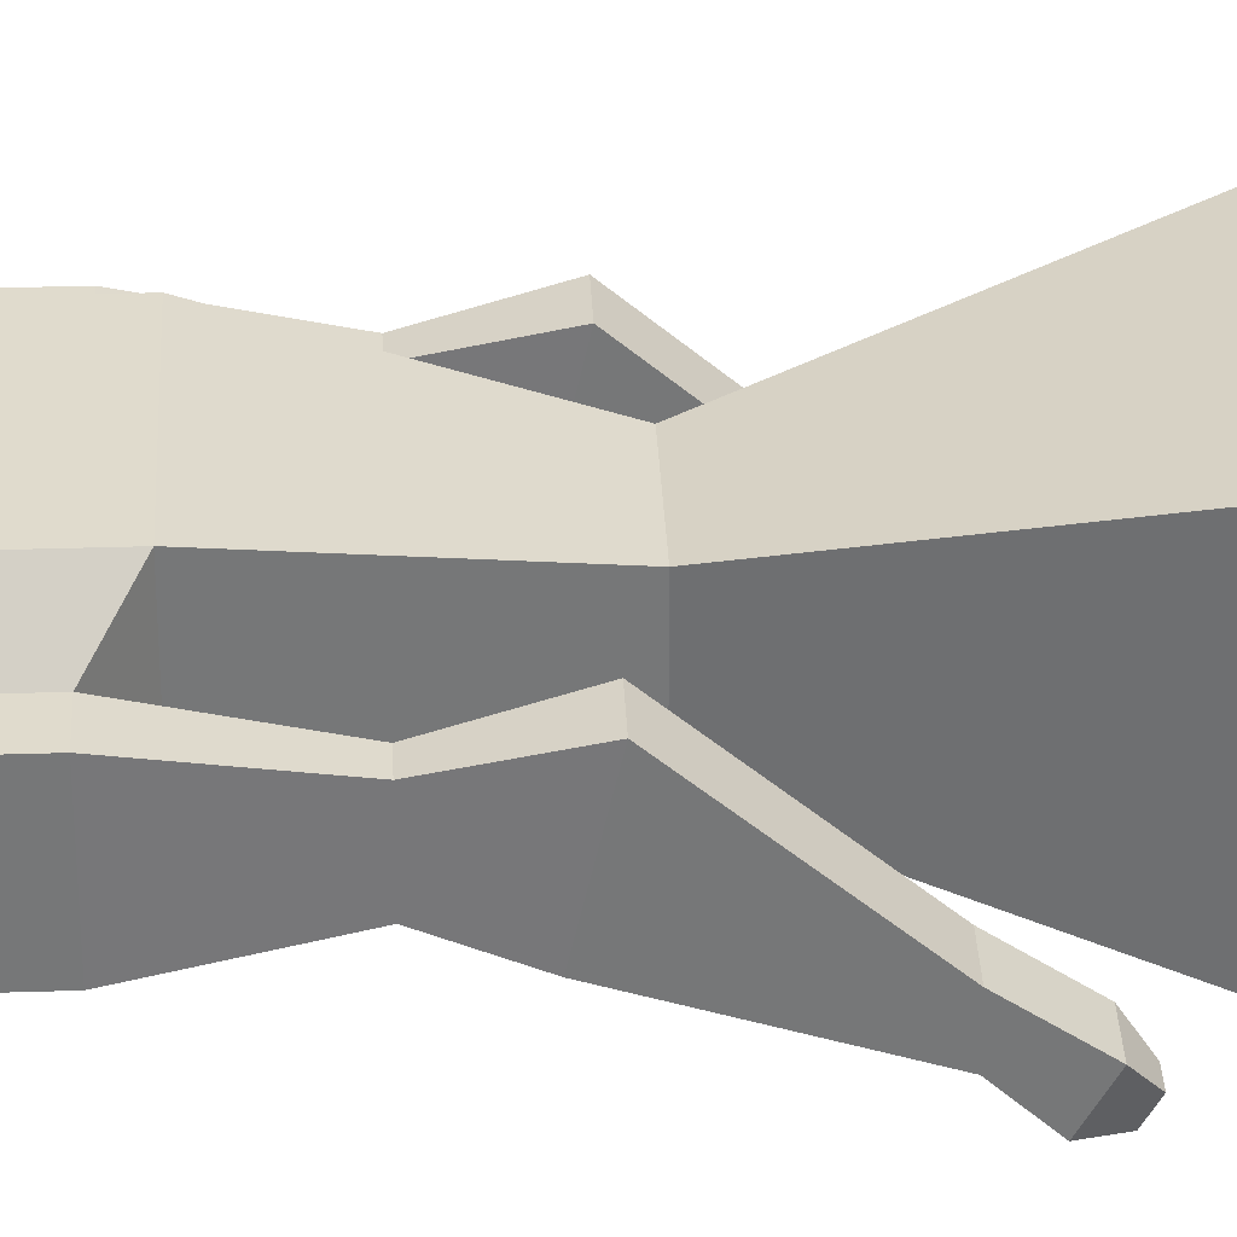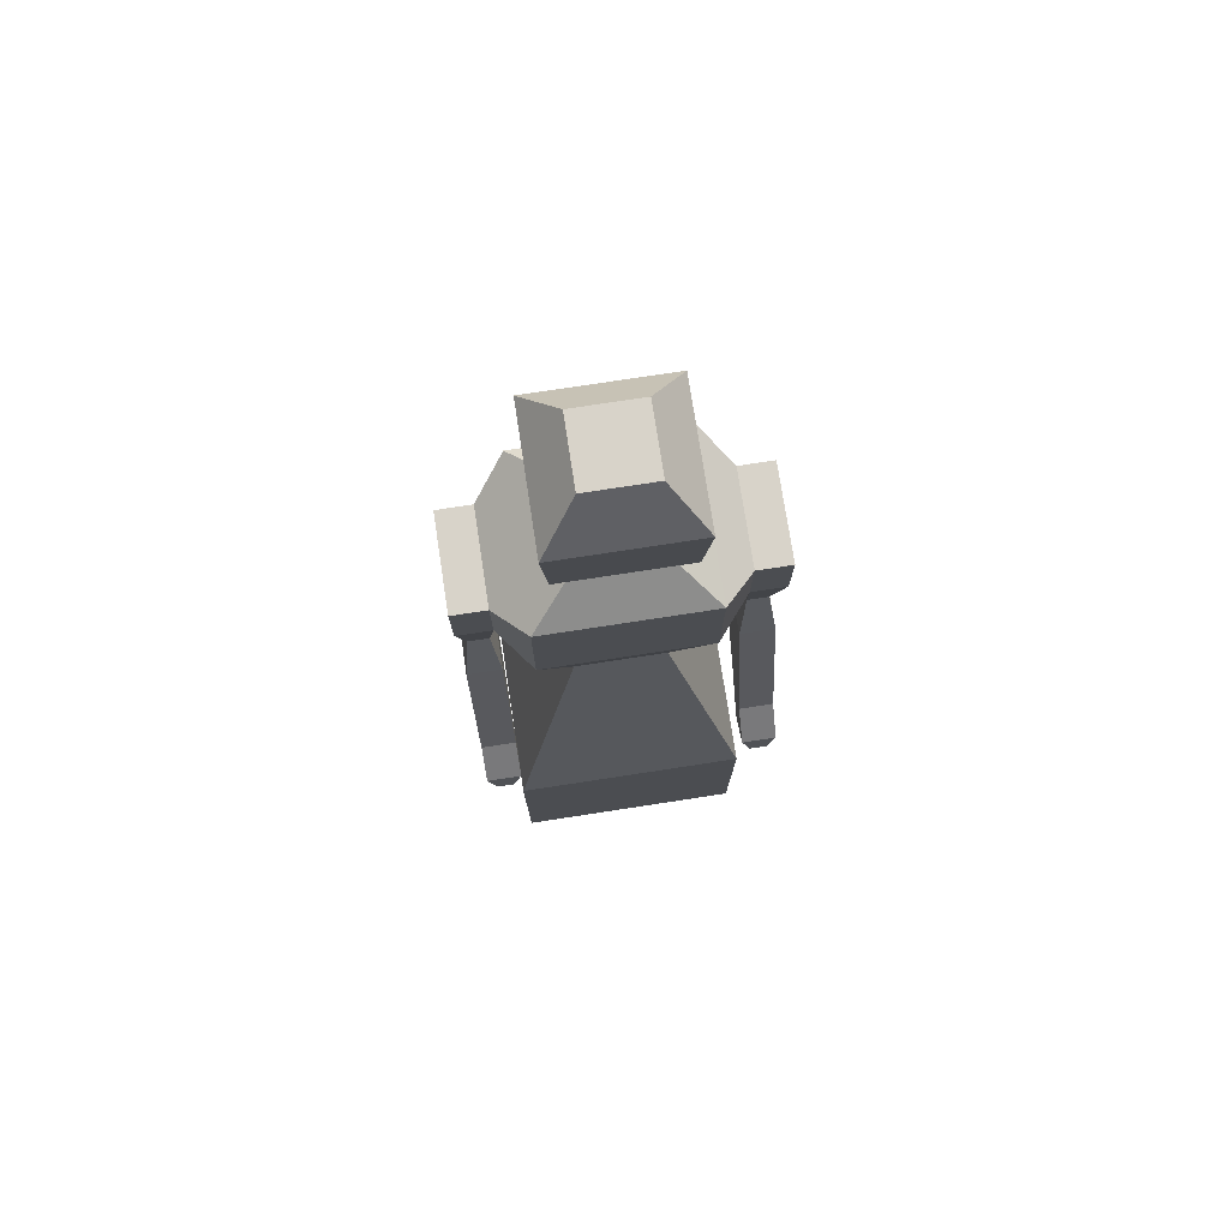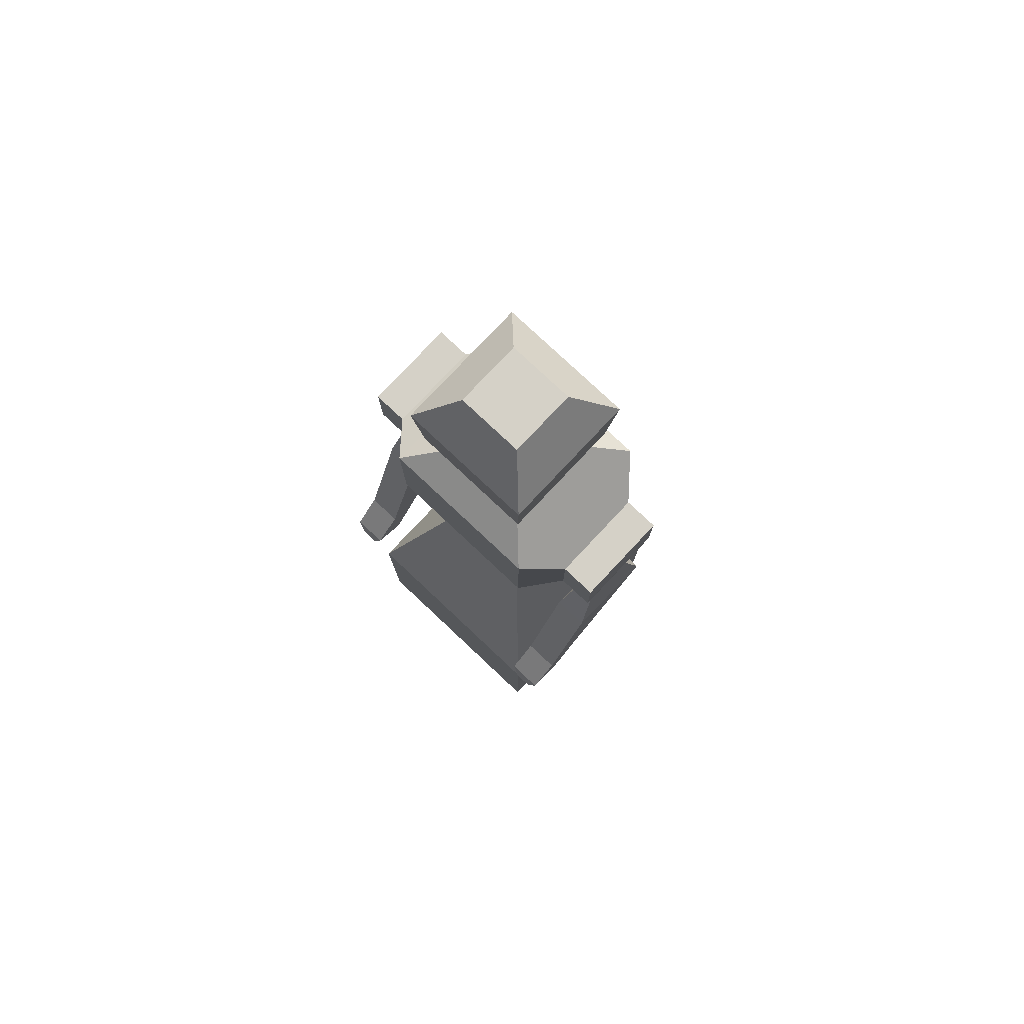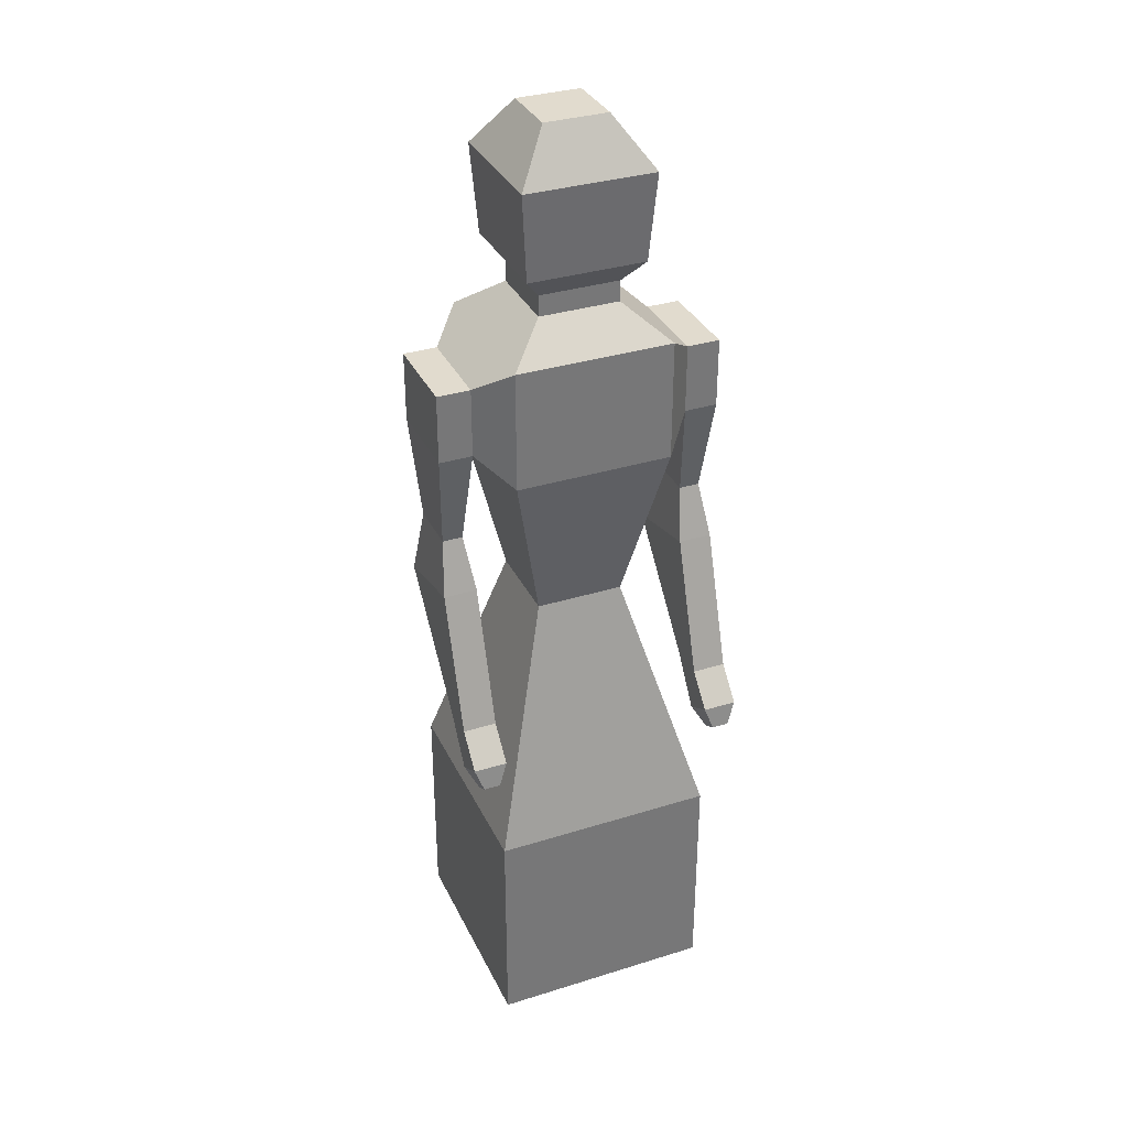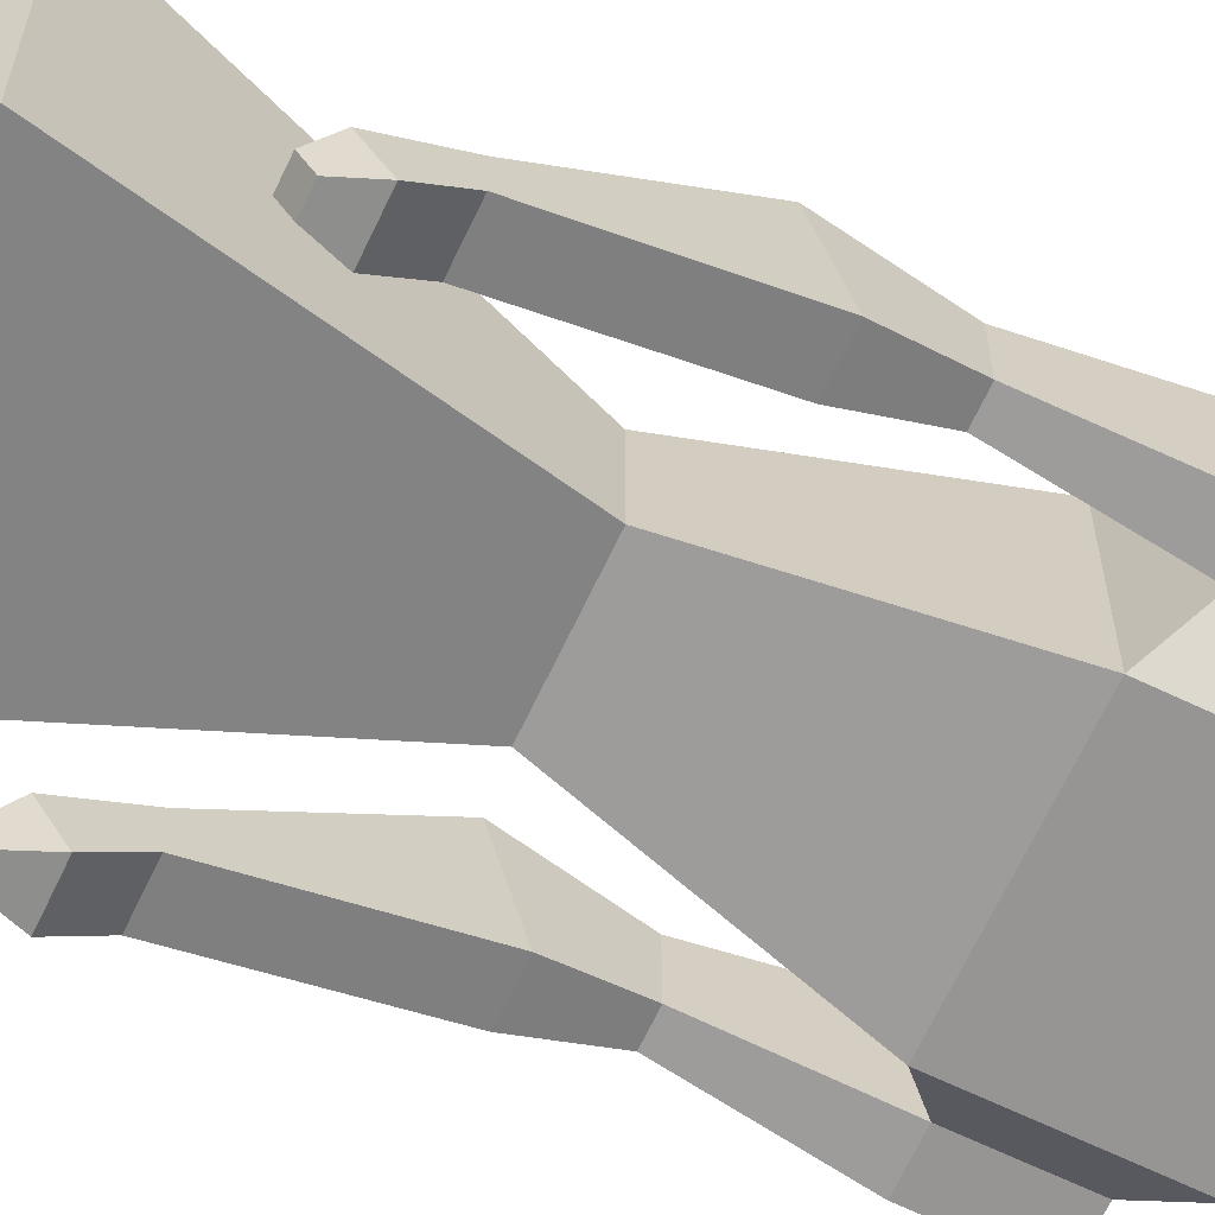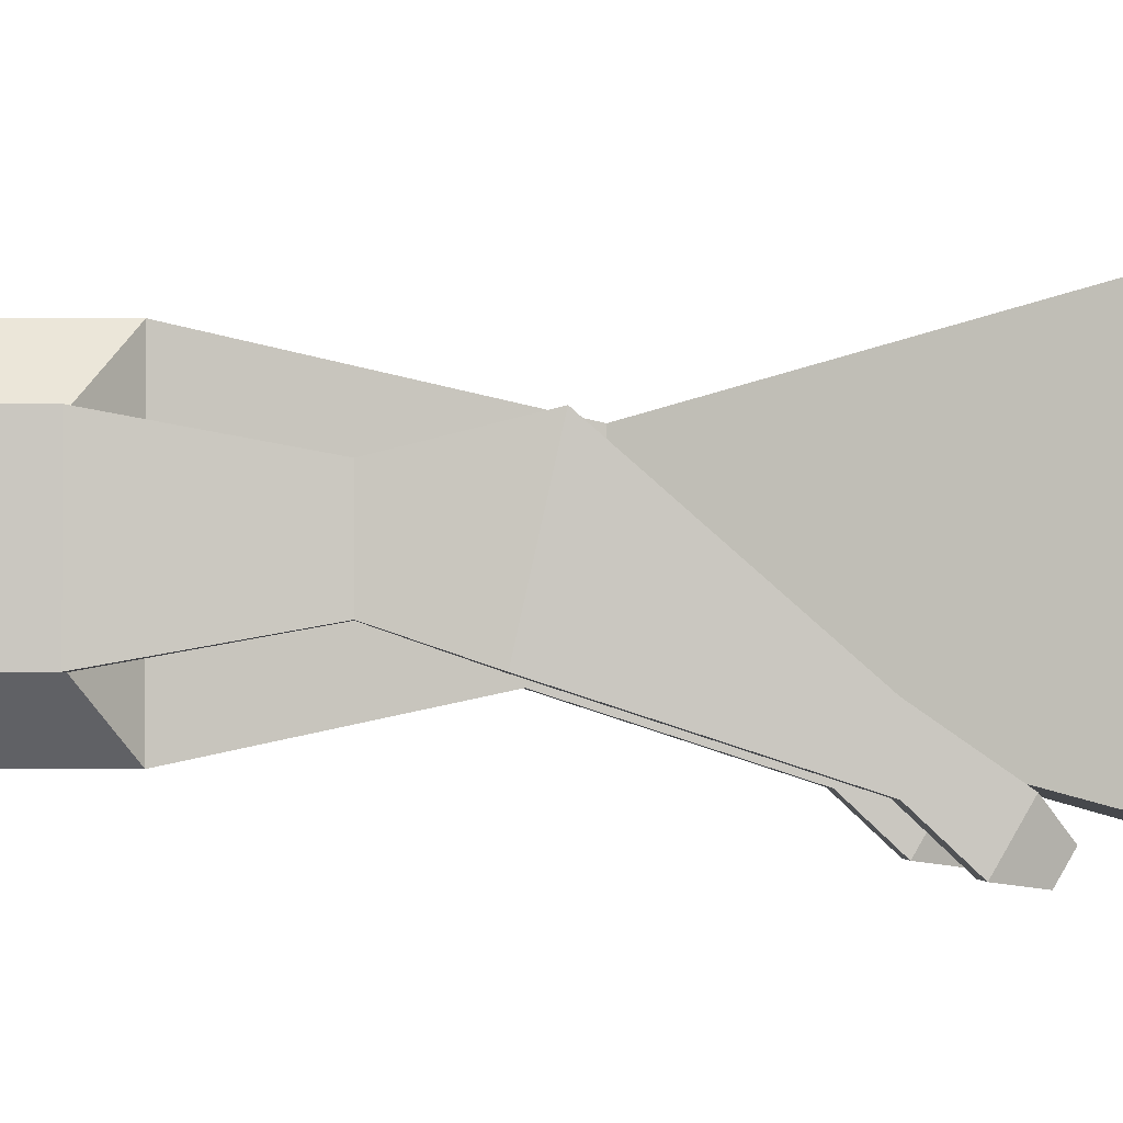
<metadata>
{"format":"obj","ext":"obj","renderer":"f3d","projection":"perspective","resolution":1024,"background":"white","views":[{"elev":33.2,"azim":-92.6,"up":"+Z"},{"elev":76.0,"azim":171.3,"up":"+Y"},{"elev":78.8,"azim":-136.8,"up":"+Y"},{"elev":33.9,"azim":157.1,"up":"+Y"},{"elev":-67.6,"azim":64.6,"up":"+Z"},{"elev":-1.5,"azim":-92.3,"up":"+Z"}]}
</metadata>
<code>
o Cube
v 1 1 -1
v 1 -1 -1
v 1 1 1
v 1 -1 1
v -1 1 -1
v -1 -1 -1
v -1 1 1
v -1 -1 1
v 0.3964 3.196 0.3964
v -0.3964 3.196 0.3964
v 0.3964 3.196 -0.3964
v -0.3964 3.196 -0.3964
v 0.7078 4.659 0.7078
v -0.7078 4.659 0.7078
v 0.7078 4.659 -0.7078
v -0.7078 4.659 -0.7078
v 0.7078 5.748 0.7078
v -0.7078 5.748 0.7078
v 0.7078 5.748 -0.7078
v -0.7078 5.748 -0.7078
v 0.3636 6.039 0.3636
v -0.3636 6.039 0.3636
v 0.3636 6.039 -0.3636
v -0.3636 6.039 -0.3636
v 0.3636 6.229 0.3636
v -0.3636 6.229 0.3636
v 0.3636 6.229 -0.3636
v -0.3636 6.229 -0.3636
v 0.5277 6.438 0.5277
v -0.5277 6.438 0.5277
v 0.5277 6.438 -0.5277
v -0.5277 6.438 -0.5277
v 0.582 7.22 0.582
v -0.582 7.22 0.582
v 0.582 7.22 -0.582
v -0.582 7.22 -0.582
v 0.2858 7.649 0.2858
v -0.2858 7.649 0.2858
v 0.2858 7.649 -0.2858
v -0.2858 7.649 -0.2858
v 0.9809 4.891 -0.4065
v 0.9809 4.891 0.4065
v 0.9809 5.516 -0.4065
v 0.9809 5.516 0.4065
v -0.9809 4.891 0.4065
v -0.9809 4.891 -0.4065
v -0.9809 5.516 0.4065
v -0.9809 5.516 -0.4065
v -1.281 4.891 0.4065
v -1.281 4.891 -0.4065
v -1.281 5.516 0.4065
v -1.281 5.516 -0.4065
v 1.281 4.891 -0.4065
v 1.281 4.891 0.4065
v 1.281 5.516 -0.4065
v 1.281 5.516 0.4065
v 1.04 4.006 -0.2467
v 1.04 4.006 0.2467
v -1.04 4.006 0.2467
v -1.04 4.006 -0.2467
v -1.222 4.006 0.2467
v -1.222 4.006 -0.2467
v 1.222 4.006 -0.2467
v 1.222 4.006 0.2467
v 0.9809 3.538 -0.4065
v 0.9809 3.356 0.4065
v -0.9809 3.356 0.4065
v -0.9809 3.538 -0.4065
v -1.281 3.356 0.4065
v -1.281 3.538 -0.4065
v 1.281 3.538 -0.4065
v 1.281 3.356 0.4065
v 0.9809 2.343 -0.7957
v 0.9809 2.343 -0.4817
v -0.9809 2.343 -0.4817
v -0.9809 2.343 -0.7957
v -1.281 2.343 -0.4817
v -1.281 2.343 -0.7957
v 1.281 2.343 -0.7957
v 1.281 2.343 -0.4817
v 0.9809 2.076 -1.046
v 0.9809 1.921 -0.773
v -0.9809 1.921 -0.773
v -0.9809 2.076 -1.046
v -1.281 1.921 -0.773
v -1.281 2.076 -1.046
v 1.281 2.076 -1.046
v 1.281 1.921 -0.773
v 1.056 1.868 -1.074
v 1.056 1.791 -0.937
v -1.056 1.791 -0.937
v -1.056 1.868 -1.074
v -1.206 1.791 -0.937
v -1.206 1.868 -1.074
v 1.206 1.868 -1.074
v 1.206 1.791 -0.937
f 1 5 12 11
f 4 3 7 8
f 8 7 5 6
f 6 2 4 8
f 2 1 3 4
f 6 5 1 2
f 7 3 9 10
f 5 7 10 12
f 3 1 11 9
f 15 16 20 19
f 20 18 22 24
f 17 13 42 44
f 20 16 46 48
f 14 13 17 18
f 22 21 25 26
f 18 17 21 22
f 19 20 24 23
f 17 19 23 21
f 27 28 32 31
f 23 24 28 27
f 21 23 27 25
f 24 22 26 28
f 25 27 31 29
f 28 26 30 32
f 26 25 29 30
f 35 36 40 39
f 30 29 33 34
f 39 40 38 37
f 33 35 39 37
f 36 34 38 40
f 34 33 37 38
f 41 43 55 53
f 13 15 41 42
f 15 19 43 41
f 19 17 44 43
f 45 47 51 49
f 18 20 48 47
f 14 18 47 45
f 16 14 45 46
f 50 49 51 52
f 47 48 52 51
f 48 46 50 52
f 42 41 57 58
f 54 53 55 56
f 53 54 64 63
f 44 42 54 56
f 43 44 56 55
f 59 61 69 67
f 63 64 72 71
f 41 53 63 57
f 49 50 62 61
f 50 46 60 62
f 45 49 61 59
f 54 42 58 64
f 46 45 59 60
f 72 66 74 80
f 66 65 73 74
f 60 59 67 68
f 57 63 71 65
f 62 60 68 70
f 61 62 70 69
f 58 57 65 66
f 64 58 66 72
f 78 76 84 86
f 73 79 87 81
f 71 72 80 79
f 67 69 77 75
f 68 67 75 76
f 65 71 79 73
f 70 68 76 78
f 69 70 78 77
f 81 87 95 89
f 84 83 91 92
f 77 78 86 85
f 74 73 81 82
f 80 74 82 88
f 79 80 88 87
f 75 77 85 83
f 76 75 83 84
f 92 91 93 94
f 90 89 95 96
f 86 84 92 94
f 85 86 94 93
f 82 81 89 90
f 88 82 90 96
f 87 88 96 95
f 83 85 93 91
f 32 30 34 36
f 31 32 36 35
f 29 31 35 33
f 12 10 14 16
f 10 9 13 14
f 11 12 16 15
f 9 11 15 13

</code>
